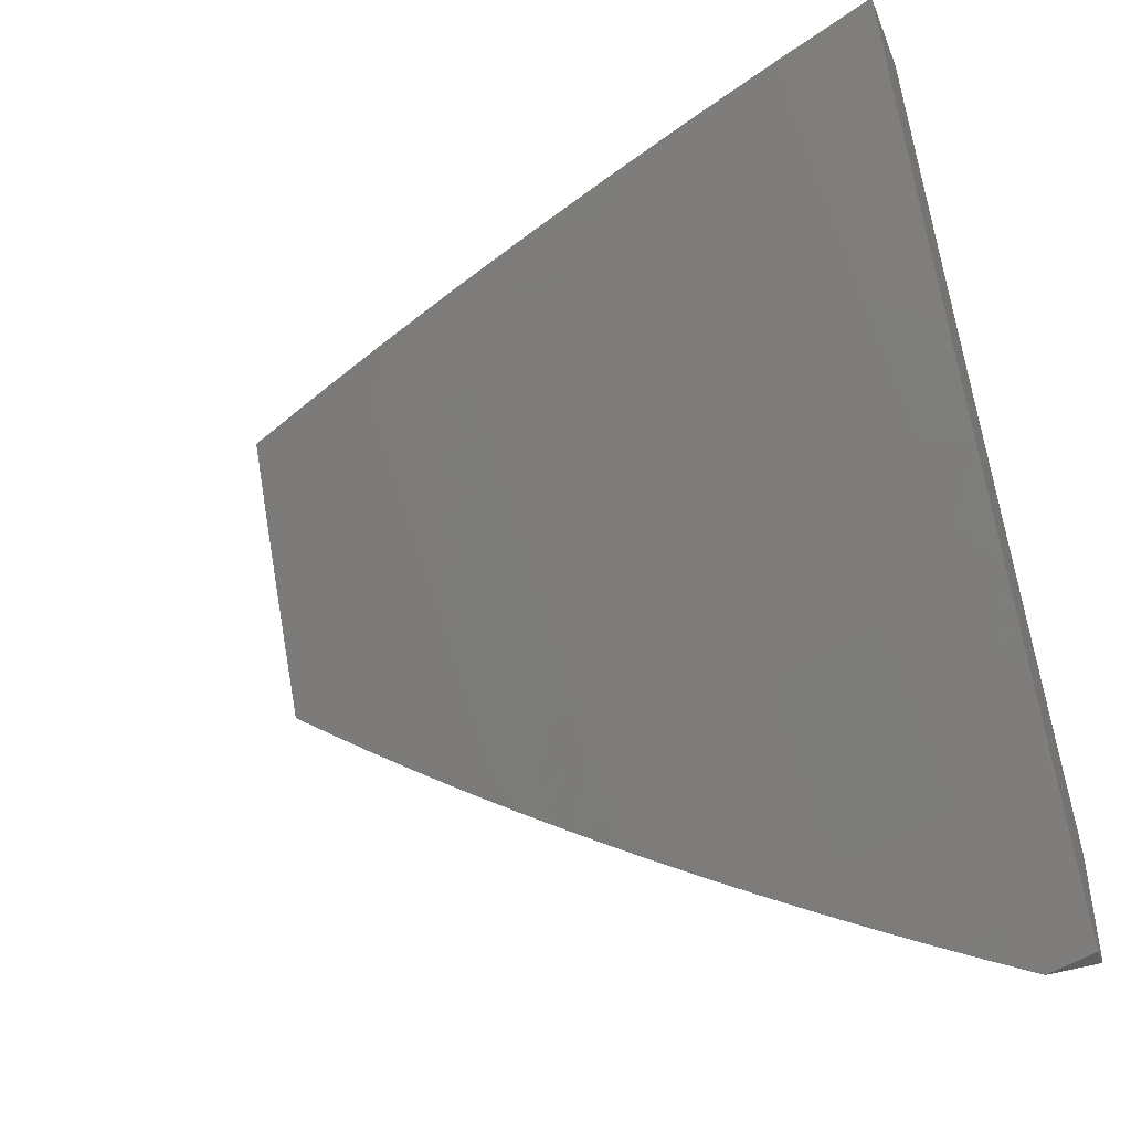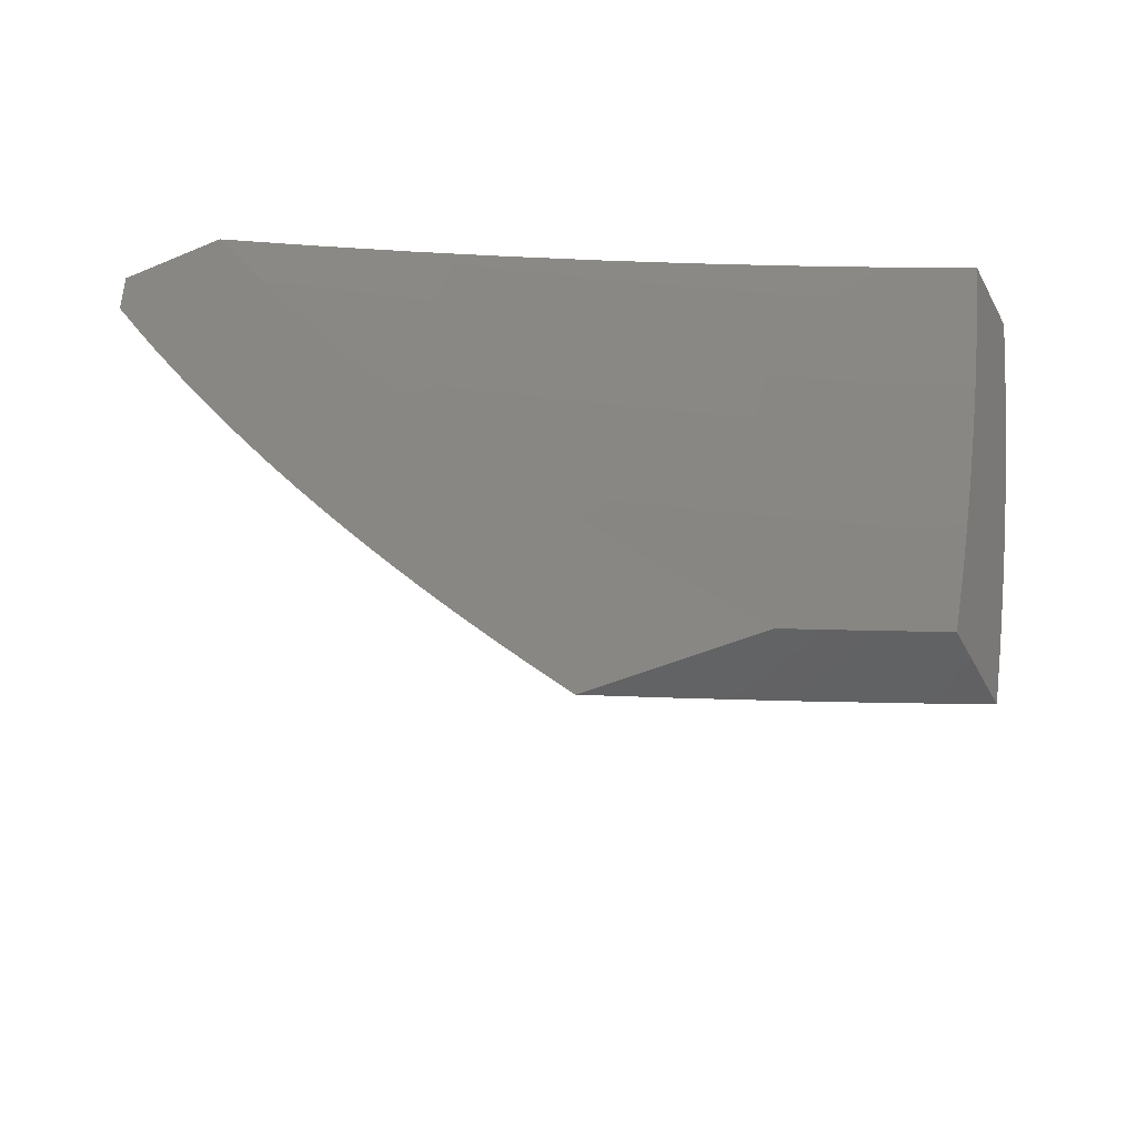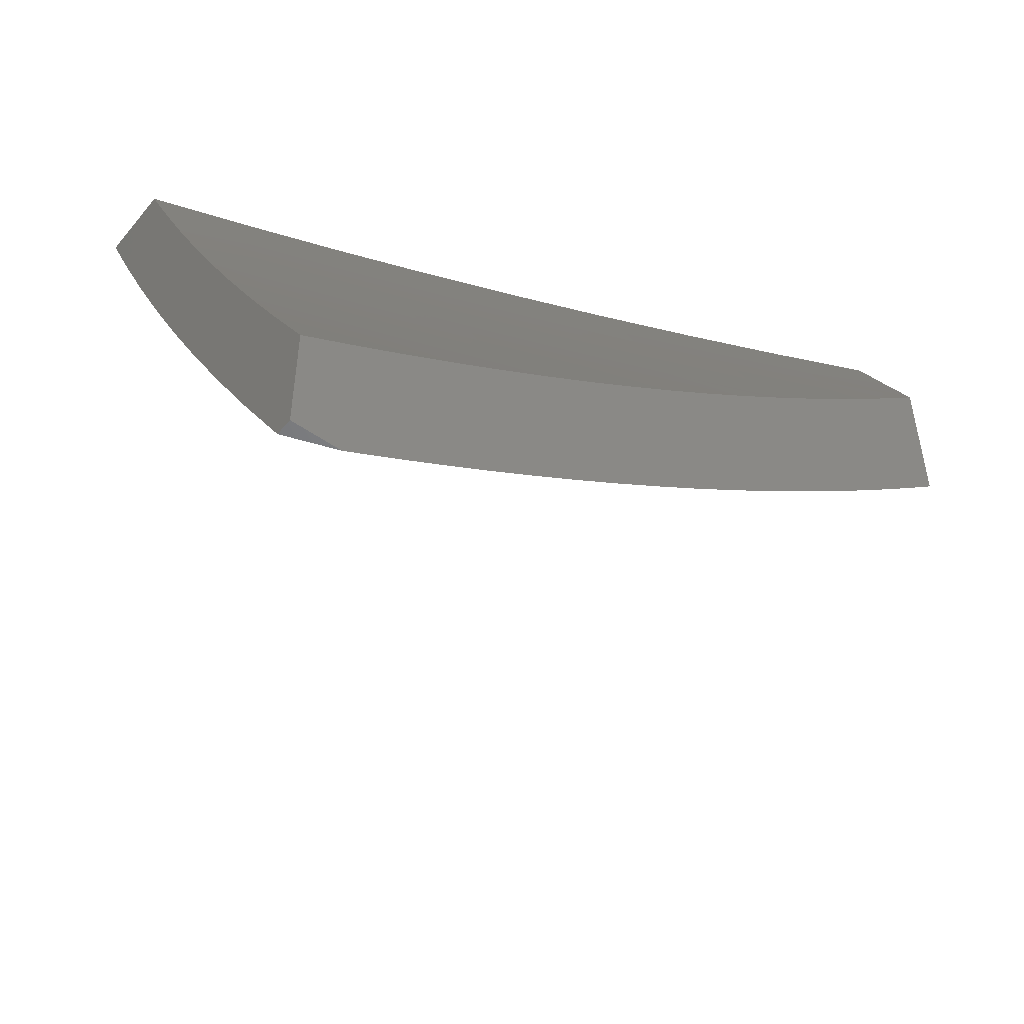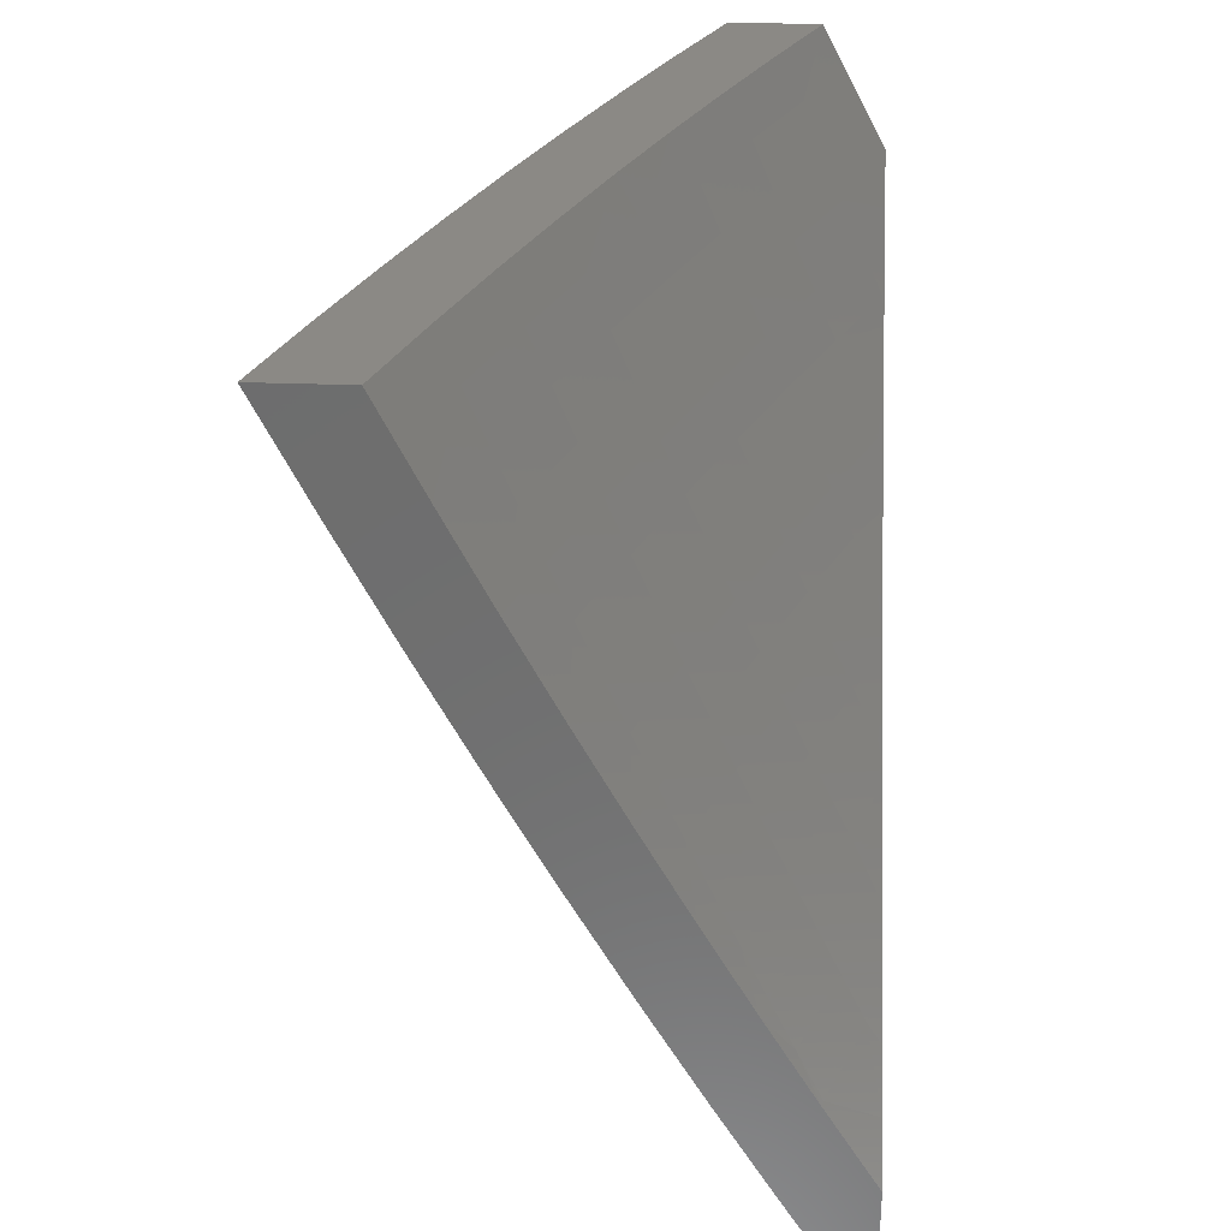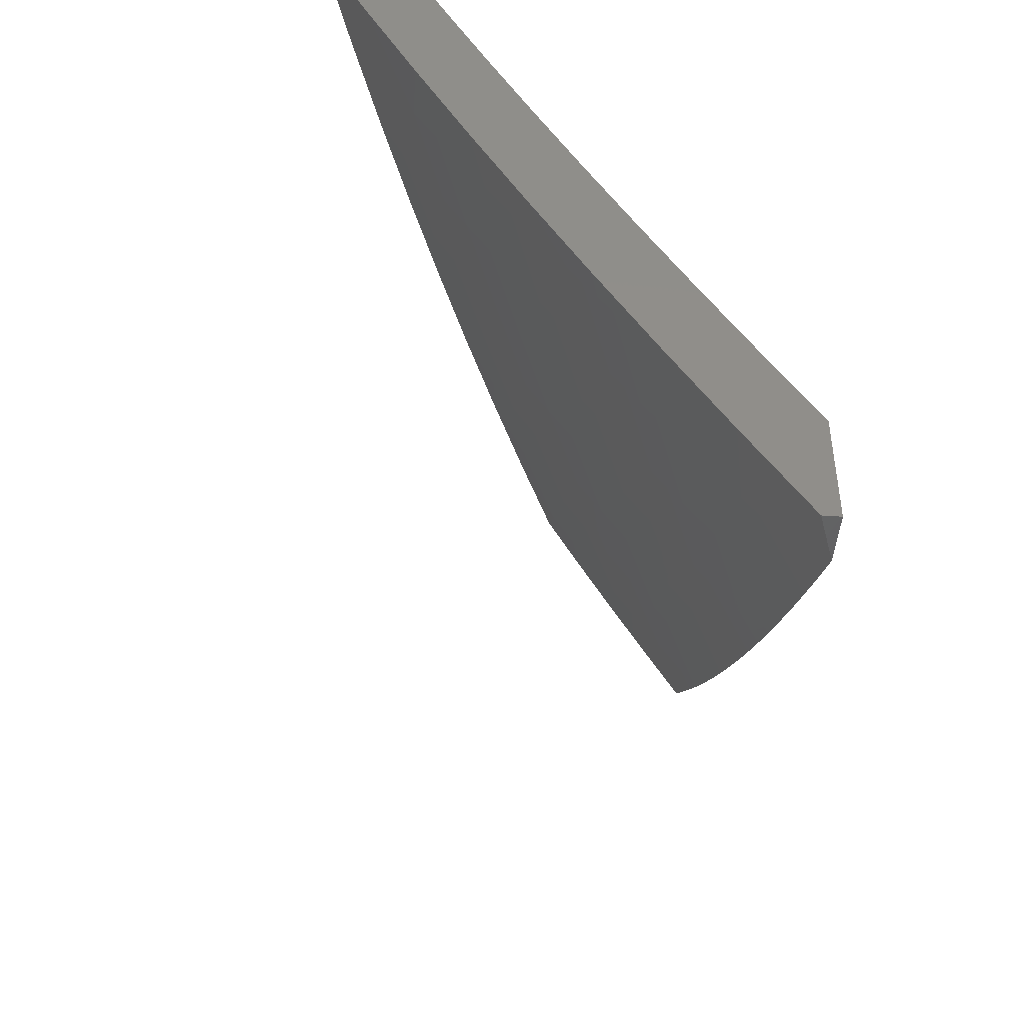
<metadata>
{"format":"stl","ext":"stl","renderer":"f3d","projection":"perspective","resolution":1024,"background":"white","views":[{"elev":-44.0,"azim":111.1,"up":"+Z"},{"elev":-45.5,"azim":-63.8,"up":"+Y"},{"elev":-50.1,"azim":-127.9,"up":"+Z"},{"elev":29.7,"azim":-176.9,"up":"+Z"},{"elev":-46.1,"azim":175.3,"up":"+Z"}]}
</metadata>
<code>
# stl→obj: 260 verts, 516 faces
v 9.039 -4 -5.074
v 9.078 -4 -5
v 9.099 -3.891 -5.054
v 9.134 -3.877 -5
v 9.155 -3.764 -5.054
v 9.188 -3.754 -5
v 9.209 -3.636 -5.054
v 9.24 -3.63 -5
v 9.261 -3.508 -5.054
v 9.29 -3.506 -5
v 9.311 -3.379 -5.054
v 9.338 -3.38 -5
v 9.359 -3.251 -5.054
v 9.385 -3.254 -5
v 9.405 -3.121 -5.054
v 9.43 -3.127 -5
v 9.473 -3 -5
v 9.418 -3 -5.109
v 9.38 -3.113 -5.109
v 9.334 -3.242 -5.109
v 9.287 -3.37 -5.109
v 9.237 -3.499 -5.109
v 9.185 -3.627 -5.109
v 9.131 -3.754 -5.109
v 9.075 -3.881 -5.109
v 9 -4 -5.149
v 9.051 -3.871 -5.163
v 9 -3.942 -5.198
v 9.027 -3.86 -5.217
v 9 -3.883 -5.247
v 9.002 -3.85 -5.271
v 9 -3.823 -5.296
v 9.057 -3.724 -5.271
v 9.032 -3.713 -5.325
v 9.085 -3.587 -5.325
v 9.06 -3.577 -5.378
v 9.111 -3.451 -5.378
v 9.085 -3.441 -5.432
v 9.134 -3.315 -5.432
v 9.107 -3.305 -5.486
v 9.154 -3.179 -5.486
v 9.127 -3.17 -5.539
v 9.172 -3.044 -5.539
v 9.145 -3.035 -5.592
v 9.186 -3 -5.541
v 9.125 -3 -5.647
v 9.355 -3.105 -5.163
v 9.362 -3 -5.218
v 9.33 -3.097 -5.217
v 9.304 -3.088 -5.271
v 9.284 -3.225 -5.217
v 9.259 -3.216 -5.271
v 9.237 -3.352 -5.217
v 9.211 -3.343 -5.271
v 9.187 -3.48 -5.217
v 9.162 -3.47 -5.271
v 9.136 -3.607 -5.217
v 9.111 -3.597 -5.271
v 9.082 -3.734 -5.217
v 9.305 -3 -5.326
v 9.278 -3.079 -5.325
v 9.233 -3.207 -5.325
v 9.186 -3.334 -5.325
v 9.137 -3.461 -5.325
v 9.252 -3.071 -5.378
v 9.246 -3 -5.434
v 9.226 -3.062 -5.432
v 9.199 -3.053 -5.486
v 9.181 -3.189 -5.432
v 9.063 -3 -5.752
v 9.089 -3.017 -5.699
v 9.117 -3.026 -5.646
v 9.1 -3.161 -5.592
v 9.081 -3.296 -5.539
v 9.058 -3.431 -5.486
v 9.034 -3.567 -5.432
v 9 -3.641 -5.437
v 9 -3.703 -5.391
v 9 -3 -5.857
v 9 -3.066 -5.819
v 9.061 -3.007 -5.752
v 9.045 -3.141 -5.699
v 9.073 -3.151 -5.646
v 9 -3.263 -5.698
v 9.026 -3.276 -5.646
v 9 -3.327 -5.657
v 9 -3.391 -5.614
v 9.017 -3.132 -5.752
v 9 -3.132 -5.779
v 9 -3.198 -5.739
v 9 -3.454 -5.571
v 9.005 -3.411 -5.592
v 9.054 -3.286 -5.592
v 9.032 -3.421 -5.539
v 9 -3.517 -5.527
v 9.008 -3.557 -5.486
v 9 -3.58 -5.482
v 9.007 -3.703 -5.378
v 9 -3.763 -5.344
v 9.107 -3.744 -5.163
v 9.161 -3.617 -5.163
v 9.212 -3.489 -5.163
v 9.262 -3.361 -5.163
v 9.309 -3.233 -5.163
v 9.16 -3.324 -5.378
v 9.207 -3.198 -5.378
v 9 -3.124 -5.964
v 9 -3.062 -6
v 9.004 -3.103 -5.969
v 9.022 -3 -6
v 9.021 -3.109 -5.939
v 9.097 -3 -5.878
v 9.038 -3.115 -5.908
v 9.055 -3.121 -5.877
v 9 -3.186 -5.928
v 9.008 -3.249 -5.877
v 9 -3.247 -5.891
v 9 -3.307 -5.853
v 9.024 -3.255 -5.846
v 9.041 -3.261 -5.816
v 9.072 -3.127 -5.846
v 9.088 -3.132 -5.816
v 9.134 -3.003 -5.816
v 9.15 -3.009 -5.785
v 9.171 -3 -5.755
v 9.167 -3.014 -5.754
v 9.183 -3.02 -5.723
v 9.121 -3.144 -5.754
v 9.137 -3.149 -5.723
v 9.089 -3.279 -5.723
v 9.106 -3.285 -5.692
v 9.056 -3.414 -5.692
v 9.072 -3.42 -5.661
v 9.004 -3.542 -5.692
v 9.02 -3.549 -5.661
v 9 -3.546 -5.696
v 9 -3.604 -5.655
v 9.035 -3.555 -5.63
v 9.051 -3.561 -5.599
v 9.103 -3.431 -5.599
v 9.119 -3.437 -5.567
v 9.153 -3.302 -5.599
v 9.169 -3.307 -5.567
v 9.201 -3.171 -5.599
v 9.217 -3.177 -5.567
v 9.263 -3.046 -5.567
v 9.279 -3.051 -5.536
v 9.313 -3 -5.507
v 9.295 -3.056 -5.505
v 9.31 -3.062 -5.474
v 9.249 -3.188 -5.505
v 9.264 -3.193 -5.474
v 9.216 -3.324 -5.474
v 9.231 -3.33 -5.442
v 9.18 -3.461 -5.442
v 9.211 -3.472 -5.38
v 9.128 -3.591 -5.442
v 9.158 -3.603 -5.38
v 9.073 -3.722 -5.442
v 9.103 -3.734 -5.38
v 9.016 -3.852 -5.442
v 9.046 -3.864 -5.38
v 9 -3.945 -5.396
v 9.075 -3.877 -5.317
v 9 -4 -5.351
v 9.048 -4 -5.264
v 9.104 -3.889 -5.254
v 9.133 -3.901 -5.19
v 9.19 -3.77 -5.19
v 9.219 -3.781 -5.127
v 9.274 -3.649 -5.127
v 9.302 -3.66 -5.064
v 9.356 -3.527 -5.064
v 9.347 -3.63 -5
v 9.397 -3.505 -5
v 9.408 -3.393 -5.064
v 9.445 -3.38 -5
v 9.457 -3.259 -5.064
v 9.491 -3.254 -5
v 9.504 -3.125 -5.064
v 9.535 -3.127 -5
v 9.578 -3 -5
v 9.514 -3 -5.128
v 9.476 -3.116 -5.127
v 9.446 -3.106 -5.19
v 9.399 -3.24 -5.19
v 9.37 -3.229 -5.254
v 9.35 -3.373 -5.19
v 9.321 -3.362 -5.254
v 9.299 -3.505 -5.19
v 9.27 -3.494 -5.254
v 9.217 -3.626 -5.254
v 9.188 -3.615 -5.317
v 9.132 -3.746 -5.317
v 9.242 -3 -5.632
v 9.199 -3.025 -5.692
v 9.153 -3.155 -5.692
v 9.122 -3.29 -5.661
v 9.088 -3.426 -5.63
v 9.247 -3.041 -5.599
v 9.231 -3.036 -5.63
v 9.186 -3.166 -5.63
v 9.17 -3.16 -5.661
v 9.137 -3.296 -5.63
v 9.326 -3.067 -5.442
v 9.381 -3 -5.382
v 9.357 -3.077 -5.38
v 9.387 -3.087 -5.317
v 9.31 -3.209 -5.38
v 9.34 -3.219 -5.317
v 9.291 -3.351 -5.317
v 9.449 -3 -5.255
v 9.417 -3.097 -5.254
v 9.296 -3.754 -5
v 9.247 -3.793 -5.064
v 9.161 -3.913 -5.127
v 9.095 -4 -5.176
v 9.242 -3.877 -5
v 9.189 -3.925 -5.064
v 9.142 -4 -5.088
v 9.188 -4 -5
v 9 -3.889 -5.441
v 9.001 -3.845 -5.474
v 9.058 -3.715 -5.474
v 9.113 -3.585 -5.474
v 9.165 -3.455 -5.474
v 9.2 -3.319 -5.505
v 9.233 -3.182 -5.536
v 9 -3.833 -5.485
v 9 -3.777 -5.528
v 9.043 -3.709 -5.505
v 9.097 -3.579 -5.505
v 9.15 -3.449 -5.505
v 9.185 -3.313 -5.536
v 9 -3.72 -5.571
v 9.027 -3.703 -5.536
v 9.082 -3.573 -5.536
v 9.134 -3.443 -5.536
v 9.012 -3.697 -5.567
v 9 -3.662 -5.613
v 9.067 -3.567 -5.567
v 9 -3.487 -5.736
v 9.04 -3.408 -5.723
v 9 -3.427 -5.776
v 9.024 -3.401 -5.754
v 9.007 -3.395 -5.785
v 9.057 -3.267 -5.785
v 9 -3.368 -5.815
v 9.105 -3.138 -5.785
v 9.073 -3.273 -5.754
v 9.215 -3.03 -5.661
v 9.279 -3.198 -5.442
v 9.261 -3.341 -5.38
v 9.241 -3.483 -5.317
v 9.428 -3.25 -5.127
v 9.379 -3.383 -5.127
v 9.328 -3.516 -5.127
v 9.246 -3.638 -5.19
v 9.162 -3.758 -5.254
v 9 -3 -6
f 1 2 3
f 3 2 4
f 3 4 5
f 5 4 6
f 5 6 7
f 7 6 8
f 7 8 9
f 9 8 10
f 9 10 11
f 11 10 12
f 11 12 13
f 13 12 14
f 13 14 15
f 15 14 16
f 15 16 17
f 17 18 15
f 15 18 19
f 15 19 13
f 13 19 20
f 13 20 11
f 11 20 21
f 11 21 9
f 9 21 22
f 9 22 7
f 7 22 23
f 7 23 5
f 5 23 24
f 5 24 3
f 3 24 25
f 3 25 1
f 1 25 26
f 26 25 27
f 26 27 28
f 28 27 29
f 28 29 30
f 30 29 31
f 30 31 32
f 32 31 33
f 32 33 34
f 34 33 35
f 34 35 36
f 36 35 37
f 36 37 38
f 38 37 39
f 38 39 40
f 40 39 41
f 40 41 42
f 42 41 43
f 42 43 44
f 44 43 45
f 44 45 46
f 19 18 47
f 47 18 48
f 47 48 49
f 49 48 50
f 49 50 51
f 51 50 52
f 51 52 53
f 53 52 54
f 53 54 55
f 55 54 56
f 55 56 57
f 57 56 58
f 57 58 59
f 59 58 33
f 59 33 29
f 29 33 31
f 48 60 50
f 50 60 61
f 50 61 52
f 52 61 62
f 52 62 54
f 54 62 63
f 54 63 56
f 56 63 64
f 56 64 58
f 58 64 35
f 58 35 33
f 61 60 65
f 65 60 66
f 65 66 67
f 67 66 68
f 67 68 69
f 69 68 41
f 69 41 39
f 66 45 68
f 68 45 43
f 68 43 41
f 70 71 46
f 46 71 72
f 46 72 44
f 44 72 73
f 44 73 42
f 42 73 74
f 42 74 40
f 40 74 75
f 40 75 38
f 38 75 76
f 38 76 36
f 36 76 77
f 36 77 78
f 79 80 70
f 70 80 81
f 70 81 71
f 71 81 82
f 71 82 83
f 83 82 84
f 83 84 85
f 85 84 86
f 85 86 87
f 81 80 88
f 88 80 89
f 88 89 90
f 88 90 82
f 82 90 84
f 91 92 87
f 87 92 93
f 87 93 85
f 85 93 83
f 92 91 94
f 94 91 95
f 94 95 75
f 75 95 96
f 75 96 76
f 76 96 97
f 76 97 77
f 95 97 96
f 36 78 98
f 98 78 99
f 98 99 34
f 34 99 32
f 59 29 27
f 27 25 100
f 100 25 24
f 100 24 101
f 101 24 23
f 101 23 102
f 102 23 22
f 102 22 103
f 103 22 21
f 103 21 104
f 104 21 20
f 104 20 47
f 47 20 19
f 57 59 100
f 100 59 27
f 57 100 101
f 36 98 34
f 55 57 101
f 55 101 102
f 37 35 64
f 53 55 102
f 53 102 103
f 37 64 105
f 105 64 63
f 105 63 106
f 106 63 62
f 106 62 65
f 65 62 61
f 93 92 94
f 93 94 74
f 74 94 75
f 51 53 103
f 51 103 104
f 69 39 105
f 105 39 37
f 69 105 106
f 83 93 73
f 73 93 74
f 49 51 104
f 49 104 47
f 67 69 106
f 67 106 65
f 71 83 72
f 72 83 73
f 81 88 82
f 107 108 109
f 109 108 110
f 109 110 111
f 111 110 112
f 111 112 113
f 113 112 114
f 113 114 115
f 115 114 116
f 115 116 117
f 117 116 118
f 118 116 119
f 118 119 120
f 120 119 121
f 120 121 122
f 122 121 123
f 122 123 124
f 124 123 125
f 124 125 126
f 126 125 127
f 126 127 128
f 128 127 129
f 128 129 130
f 130 129 131
f 130 131 132
f 132 131 133
f 132 133 134
f 134 133 135
f 134 135 136
f 136 135 137
f 137 135 138
f 137 138 139
f 139 138 140
f 139 140 141
f 141 140 142
f 141 142 143
f 143 142 144
f 143 144 145
f 145 144 146
f 145 146 147
f 147 146 148
f 147 148 149
f 149 148 150
f 149 150 151
f 151 150 152
f 151 152 153
f 153 152 154
f 153 154 155
f 155 154 156
f 155 156 157
f 157 156 158
f 157 158 159
f 159 158 160
f 159 160 161
f 161 160 162
f 161 162 163
f 163 162 164
f 163 164 165
f 165 164 166
f 166 164 167
f 166 167 168
f 168 167 169
f 168 169 170
f 170 169 171
f 170 171 172
f 172 171 173
f 172 173 174
f 174 173 175
f 175 173 176
f 175 176 177
f 177 176 178
f 177 178 179
f 179 178 180
f 179 180 181
f 181 180 182
f 182 180 183
f 183 180 184
f 183 184 185
f 185 184 186
f 185 186 187
f 187 186 188
f 187 188 189
f 189 188 190
f 189 190 191
f 191 190 192
f 191 192 193
f 193 192 194
f 193 194 160
f 160 194 162
f 125 123 112
f 112 123 121
f 112 121 114
f 114 121 119
f 114 119 116
f 125 195 127
f 127 195 196
f 127 196 129
f 129 196 197
f 129 197 131
f 131 197 198
f 131 198 133
f 133 198 199
f 133 199 135
f 135 199 138
f 148 146 195
f 195 146 200
f 195 200 201
f 201 200 202
f 201 202 203
f 203 202 204
f 203 204 198
f 198 204 199
f 150 148 205
f 205 148 206
f 205 206 207
f 207 206 208
f 207 208 209
f 209 208 210
f 209 210 211
f 211 210 189
f 211 189 191
f 206 212 208
f 208 212 213
f 208 213 210
f 210 213 187
f 210 187 189
f 213 212 185
f 185 212 183
f 174 214 172
f 172 214 215
f 172 215 170
f 170 215 216
f 170 216 168
f 168 216 217
f 168 217 166
f 214 218 215
f 215 218 219
f 215 219 216
f 216 219 220
f 216 220 217
f 218 221 219
f 219 221 220
f 163 222 161
f 161 222 223
f 161 223 159
f 159 223 224
f 159 224 157
f 157 224 225
f 157 225 155
f 155 225 226
f 155 226 153
f 153 226 227
f 153 227 151
f 151 227 228
f 151 228 149
f 149 228 147
f 222 229 223
f 223 229 230
f 223 230 224
f 224 230 231
f 224 231 225
f 225 231 232
f 225 232 226
f 226 232 233
f 226 233 227
f 227 233 234
f 227 234 228
f 228 234 145
f 228 145 147
f 230 235 231
f 231 235 236
f 231 236 232
f 232 236 237
f 232 237 233
f 233 237 238
f 233 238 234
f 234 238 143
f 234 143 145
f 236 235 239
f 239 235 240
f 239 240 241
f 241 240 139
f 241 139 141
f 240 137 139
f 136 242 134
f 134 242 132
f 132 242 243
f 243 242 244
f 243 244 245
f 245 244 246
f 245 246 247
f 247 246 120
f 247 120 122
f 244 248 246
f 246 248 118
f 246 118 120
f 115 107 113
f 113 107 111
f 111 107 109
f 124 126 249
f 249 126 128
f 249 128 250
f 250 128 130
f 250 130 243
f 243 130 132
f 196 251 197
f 197 251 203
f 197 203 198
f 251 196 195
f 195 201 251
f 251 201 203
f 202 200 144
f 144 200 146
f 150 205 152
f 152 205 252
f 152 252 154
f 154 252 253
f 154 253 156
f 156 253 254
f 156 254 158
f 158 254 193
f 158 193 160
f 205 207 252
f 252 207 209
f 252 209 253
f 253 209 211
f 253 211 254
f 254 211 191
f 254 191 193
f 213 185 187
f 184 180 255
f 255 180 178
f 255 178 176
f 184 255 186
f 186 255 256
f 186 256 188
f 188 256 257
f 188 257 190
f 190 257 258
f 190 258 192
f 192 258 259
f 192 259 194
f 194 259 164
f 194 164 162
f 256 255 176
f 204 202 142
f 142 202 144
f 247 122 249
f 249 122 124
f 247 249 250
f 257 256 173
f 173 256 176
f 141 143 238
f 199 204 140
f 140 204 142
f 245 247 250
f 245 250 243
f 258 257 171
f 171 257 173
f 241 141 238
f 241 238 237
f 138 199 140
f 259 258 169
f 169 258 171
f 239 241 237
f 239 237 236
f 164 259 167
f 167 259 169
f 182 17 181
f 181 17 16
f 181 16 179
f 179 16 14
f 179 14 177
f 177 14 12
f 177 12 175
f 175 12 10
f 175 10 174
f 174 10 8
f 174 8 214
f 214 8 6
f 214 6 218
f 218 6 4
f 218 4 221
f 221 4 2
f 70 112 79
f 79 112 110
f 79 110 260
f 112 70 125
f 125 70 46
f 125 46 195
f 195 46 45
f 195 45 66
f 195 66 148
f 148 66 60
f 148 60 206
f 206 60 48
f 206 48 212
f 212 48 18
f 212 18 183
f 183 18 17
f 183 17 182
f 110 108 260
f 1 217 2
f 2 217 220
f 2 220 221
f 1 26 217
f 217 26 166
f 166 26 165
f 26 28 165
f 165 28 30
f 165 30 163
f 163 30 32
f 163 32 222
f 222 32 99
f 222 99 229
f 229 99 78
f 229 78 230
f 230 78 77
f 230 77 235
f 235 77 97
f 235 97 240
f 240 97 95
f 240 95 137
f 137 95 91
f 137 91 136
f 136 91 87
f 136 87 242
f 242 87 86
f 242 86 244
f 244 86 84
f 244 84 248
f 248 84 118
f 118 84 90
f 118 90 117
f 117 90 89
f 117 89 115
f 115 89 80
f 115 80 107
f 107 80 79
f 107 79 108
f 108 79 260

</code>
